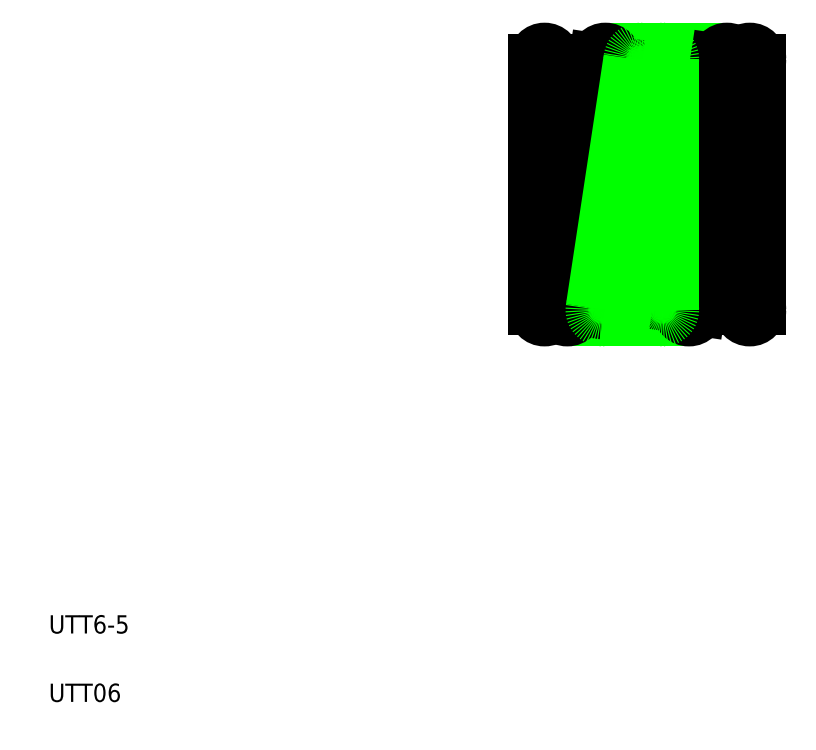
<metadata>
{"format":"dxf","ext":"dxf","renderer":"ezdxf+matplotlib","layout":"modelspace","background":"white","min_lineweight":24,"dpi":150}
</metadata>
<code>
0
SECTION
2
ENTITIES
0
LINE
8
CENTER
10
11.41
20
12.34
30
0
11
16.71
21
12.34
31
0
0
LINE
8
CENTER
10
11.41
20
9.594
30
0
11
16.71
21
9.594
31
0
0
LINE
8
CENTER
10
11.41
20
15.09
30
0
11
16.71
21
15.09
31
0
0
LINE
8
0
10
13.2
20
15.34
30
0
11
15.87
21
15.34
31
0
0
LINE
8
0
10
12.37
20
9.344
30
0
11
15.04
21
9.344
31
0
0
TEXT
8
0
10
1
20
1
30
0
40
0.4
1
UTT06
0
TEXT
8
0
10
1
20
2.5
30
0
40
0.4
1
UTT6-5
0
LINE
8
0
10
16.62
20
9.594
30
0
11
16.62
21
15.09
31
0
0
LINE
8
0
10
16.12
20
9.594
30
0
11
16.12
21
15.09
31
0
0
LINE
8
0
10
16.11
20
15.04
30
0
11
15.29
21
9.568
31
0
0
CIRCLE
8
0
10
15.04
20
9.594
30
0
40
0.25
0
CIRCLE
8
0
10
16.37
20
9.594
30
0
40
0.25
0
CIRCLE
8
0
10
15.87
20
15.09
30
0
40
0.25
0
CIRCLE
8
0
10
16.37
20
15.09
30
0
40
0.25
0
LINE
8
0
10
15.62
20
15.11
30
0
11
14.79
21
9.641
31
0
0
LINE
8
0
10
11.62
20
15.09
30
0
11
11.62
21
9.594
31
0
0
LINE
8
0
10
12.12
20
15.09
30
0
11
12.12
21
9.594
31
0
0
LINE
8
0
10
12.13
20
9.649
30
0
11
12.95
21
15.12
31
0
0
LINE
8
0
10
12.62
20
9.576
30
0
11
13.45
21
15.05
31
0
0
CIRCLE
8
0
10
13.2
20
15.09
30
0
40
0.25
0
CIRCLE
8
0
10
11.87
20
15.09
30
0
40
0.25
0
CIRCLE
8
0
10
12.37
20
9.594
30
0
40
0.25
0
CIRCLE
8
0
10
11.87
20
9.594
30
0
40
0.25
0
LINE
8
0
10
14.71
20
9.594
30
0
11
14.71
21
15.09
31
0
0
LINE
8
0
10
14.21
20
9.594
30
0
11
14.21
21
15.09
31
0
0
LINE
8
0
10
14.21
20
15.04
30
0
11
13.38
21
9.568
31
0
0
LINE
8
0
10
13.71
20
15.11
30
0
11
12.88
21
9.641
31
0
0
CIRCLE
8
0
10
13.13
20
9.594
30
0
40
0.25
0
CIRCLE
8
0
10
14.46
20
9.594
30
0
40
0.25
0
CIRCLE
8
0
10
13.96
20
15.09
30
0
40
0.25
0
CIRCLE
8
0
10
14.46
20
15.09
30
0
40
0.25
0
ENDSEC
0
EOF

</code>
